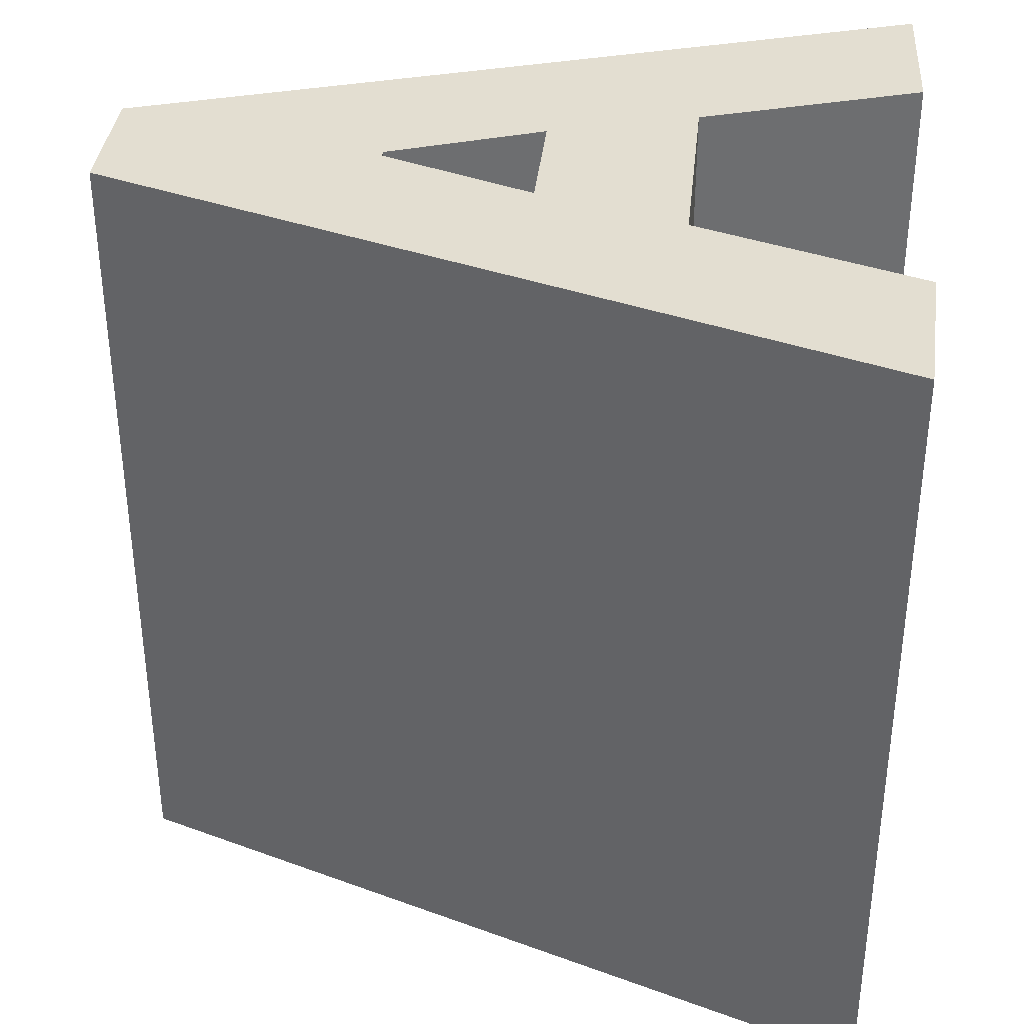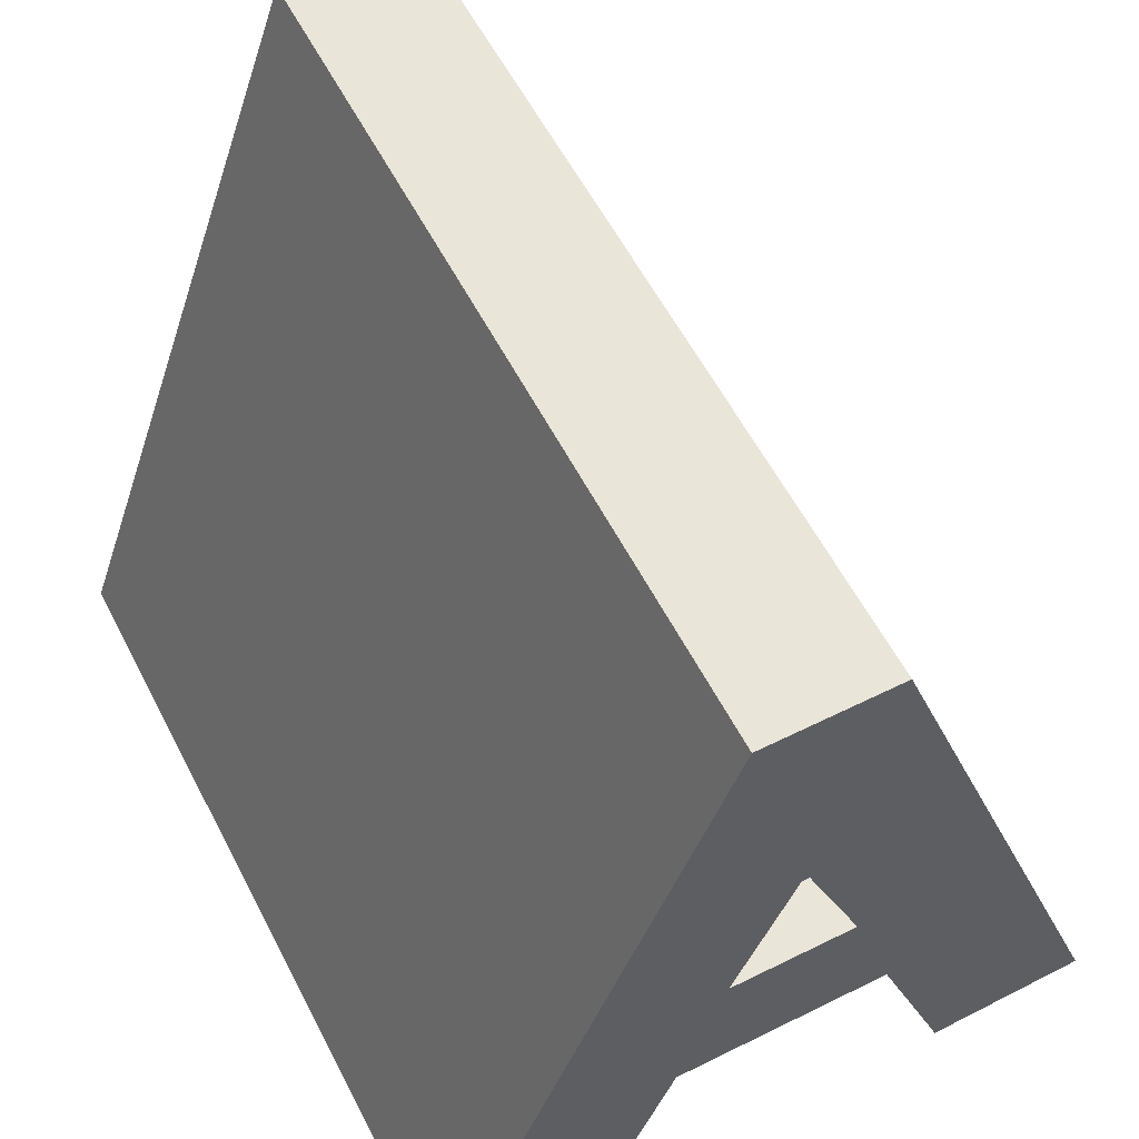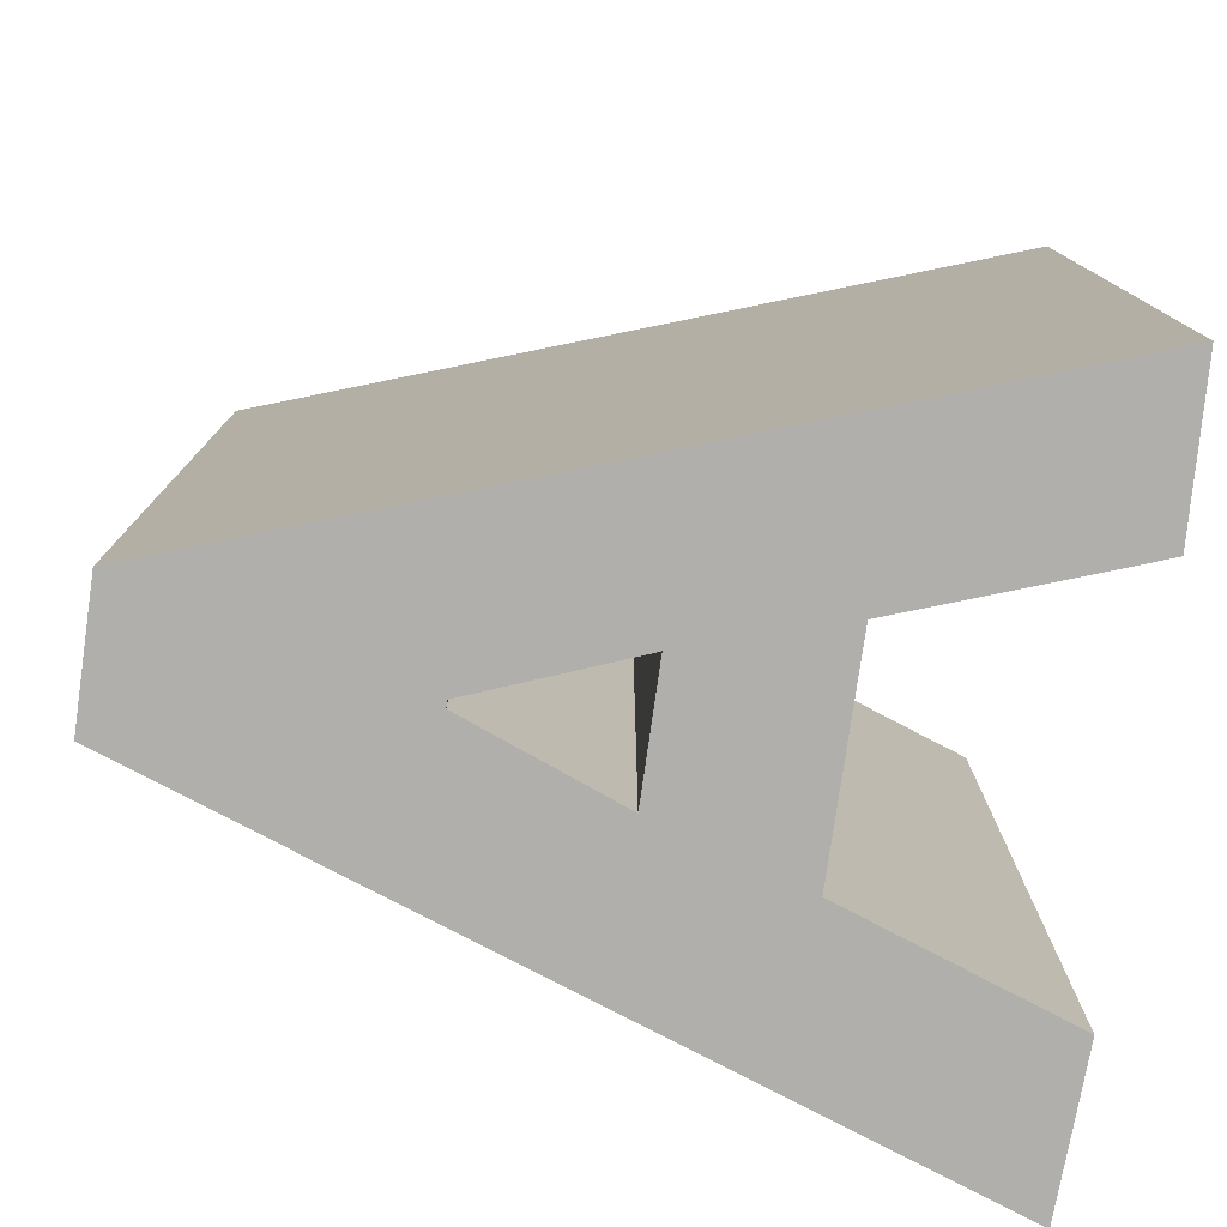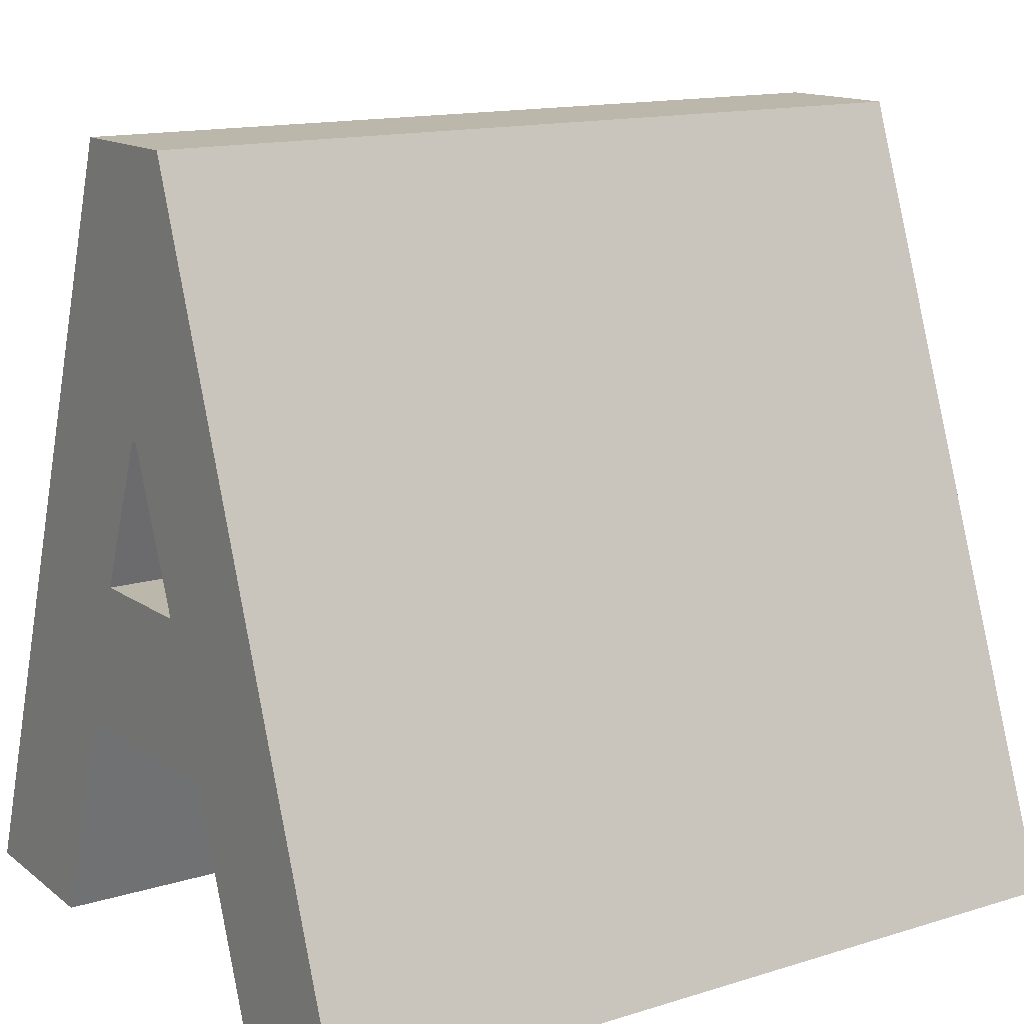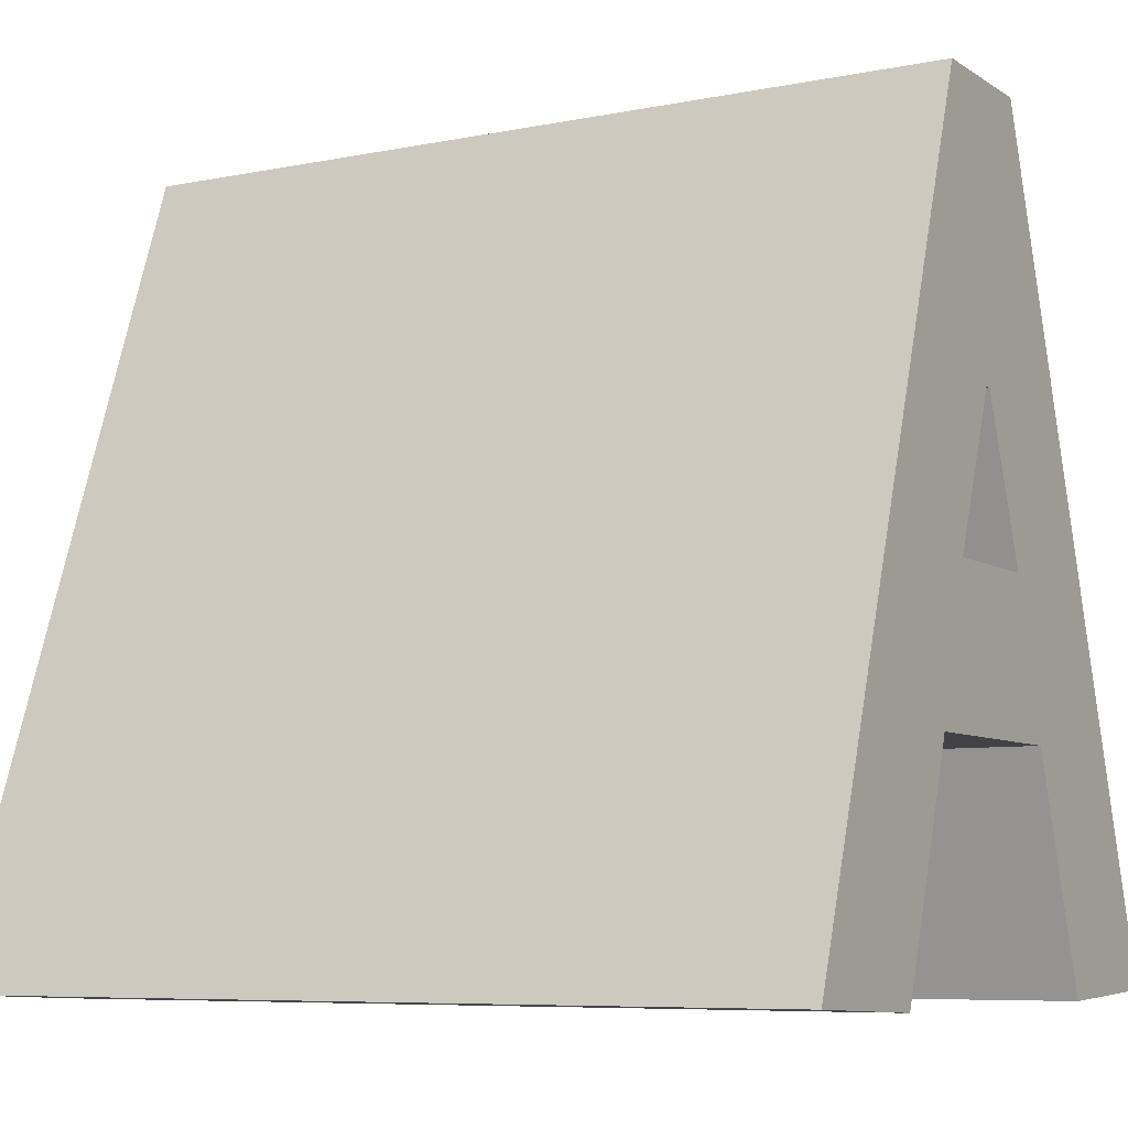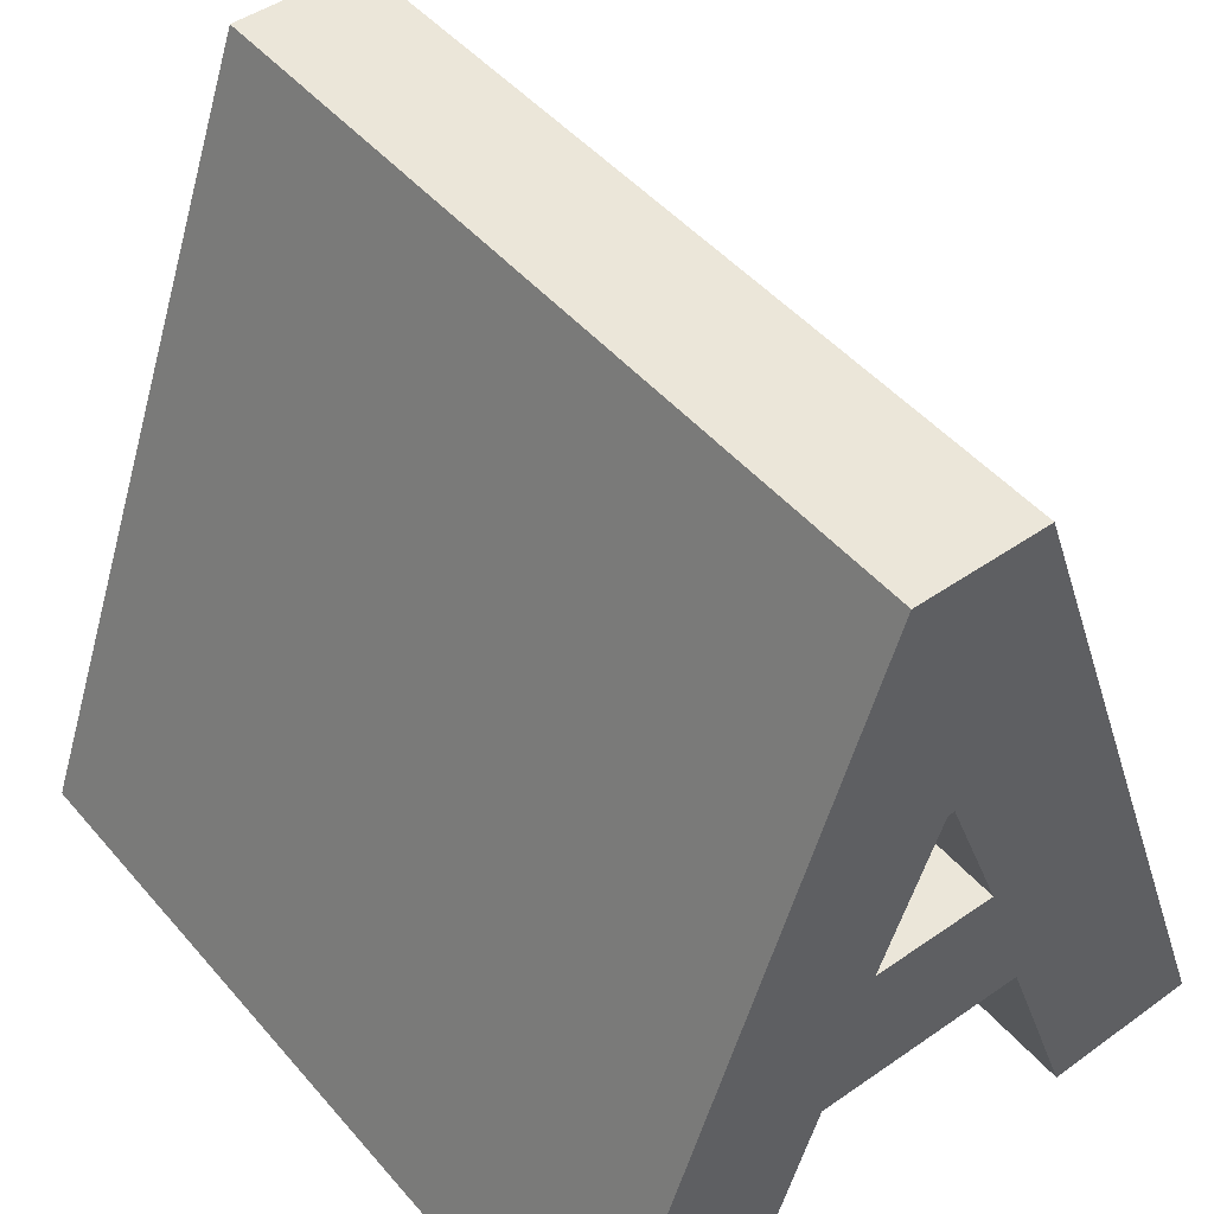
<metadata>
{"format":"obj","ext":"obj","renderer":"f3d","projection":"perspective","resolution":1024,"background":"white","views":[{"elev":36.1,"azim":-84.0,"up":"+Z"},{"elev":58.1,"azim":-27.2,"up":"+Y"},{"elev":-78.2,"azim":-98.1,"up":"+Z"},{"elev":14.2,"azim":-124.2,"up":"+Y"},{"elev":-7.2,"azim":120.2,"up":"+Y"},{"elev":47.2,"azim":141.8,"up":"+Y"}]}
</metadata>
<code>
o obj_0
v 0.2083 		3.863 		0
v 0.2675 		4.067 		0
v -1.514 		-0.657 		0
v -2.595 		-4.174 		0
v -4.5 		-9.492 		0
v -8.313 		-9.328 		0
v 8.313 		-9.327 		20
v 1.593 		9.492 		20
v 4.463 		-9.492 		20
v 0.2015 		3.84 		20
v 0.1415 		3.668 		20
v 0.0735 		3.471 		20
v 0.0225 		3.323 		20
v -1.611 		9.492 		20
v 2.575 		-4.174 		20
v -2.595 		-4.174 		20
v 0.2061 		3.856 		20
v -1.611 		9.492 		0
v 1.496 		-0.659 		20
v 1.593 		9.492 		0
v 0.4928 		4.816 		0
v 0.5525 		5.013 		0
v -4.5 		-9.492 		20
v 0.4063 		4.544 		0
v 0.4725 		4.749 		0
v 0.6285 		5.282 		0
v 0.6995 		5.557 		0
v -1.514 		-0.657 		20
v 0.7645 		5.817 		0
v 0.3955 		4.511 		0
v -0.0165 		5.045 		0
v -0.7975 		5.816 		0
v 0.0688 		3 		0
v -0.1655 		3.655 		20
v -0.1115 		3.493 		20
v -0.0785 		3.389 		0
v -0.0595 		3.329 		0
v 0.5525 		5.013 		20
v -0.0215 		3.209 		0
v 0.4928 		4.816 		20
v -0.0785 		3.062 		0
v -0.5288 		4.816 		20
v -0.1022 		3 		0
v -0.5215 		4.79 		20
v -0.4495 		4.536 		20
v -0.3765 		4.297 		20
v -0.0171 		3.22 		0
v -0.3045 		4.069 		20
v -0.2315 		3.846 		20
v 0.6285 		5.282 		20
v 0.6995 		5.557 		20
v 0.7645 		5.817 		20
v 0.1295 		3.634 		0
v 0.0735 		3.471 		0
v 0.0225 		3.323 		0
v -0.7975 		5.816 		20
v 8.313 		-9.327 		0
v -0.0165 		5.045 		20
v -0.7315 		5.558 		20
v -0.6625 		5.299 		20
v 0.1295 		3.634 		20
v -0.5925 		5.042 		20
v -8.313 		-9.328 		20
v 0.2083 		3.863 		20
v 2.575 		-4.174 		0
v 4.463 		-9.492 		0
v -0.5288 		4.816 		0
v -0.5215 		4.79 		0
v -0.7315 		5.558 		0
v -0.4495 		4.536 		0
v 0.0688 		3 		20
v -0.3765 		4.297 		0
v -0.6625 		5.299 		0
v 1.496 		-0.659 		0
v -0.3045 		4.069 		0
v -0.5925 		5.042 		0
v -0.1022 		3 		20
v -0.2315 		3.846 		0
v -0.1655 		3.655 		0
v -0.1115 		3.493 		0
v 0.4725 		4.749 		20
v 0.4063 		4.544 		20
v 0.2675 		4.067 		20
v 0.3955 		4.511 		20
v 0.1415 		3.668 		0
v 0.2015 		3.84 		0
v 0.2061 		3.856 		0
v -0.0785 		3.062 		20
v -0.0215 		3.209 		20
v -0.0595 		3.329 		20
v -0.0785 		3.389 		20
v -0.0171 		3.22 		20
g group_0_13877221
f 5 6 4
f 3 4 6
f 7 9 66
f 61 19 11
f 11 19 10
f 10 19 17
f 46 48 84
f 22 57 21
f 57 74 21
f 22 26 57
f 27 29 57
f 8 18 14
f 25 21 74
f 27 57 26
f 8 20 18
f 1 87 75
f 2 1 75
f 20 57 29
f 32 18 29
f 8 52 7
f 31 32 29
f 20 29 18
f 78 75 87
f 40 7 38
f 81 19 40
f 13 71 12
f 37 39 41
f 41 36 37
f 41 43 36
f 7 57 8
f 37 47 39
f 38 7 50
f 56 52 14
f 11 10 49
f 49 34 11
f 61 11 34
f 34 35 61
f 10 17 49
f 12 61 35
f 50 7 51
f 28 44 63
f 51 7 52
f 9 7 15
f 58 52 56
f 52 8 14
f 85 53 79
f 36 80 54
f 79 78 85
f 37 36 54
f 47 37 55
f 54 55 37
f 87 86 78
f 16 15 19
f 33 43 41
f 14 63 56
f 56 63 59
f 59 63 60
f 92 71 13
f 19 15 7
f 19 28 16
f 28 63 16
f 12 19 61
f 60 63 62
f 23 16 63
f 17 19 64
f 20 8 57
f 45 46 84
f 83 84 48
f 77 43 71
f 67 68 6
f 70 3 68
f 75 78 3
f 6 68 3
f 65 66 15
f 69 6 32
f 73 6 69
f 18 32 6
f 72 3 70
f 75 3 72
f 66 57 7
f 78 79 3
f 16 4 15
f 65 15 4
f 73 76 6
f 67 6 76
f 33 71 43
f 79 80 3
f 3 28 74
f 77 3 43
f 43 3 80
f 80 36 43
f 18 63 14
f 74 19 71
f 74 71 33
f 72 70 30
f 32 31 69
f 73 69 31
f 76 73 31
f 4 16 23
f 4 23 5
f 19 74 28
f 24 30 70
f 70 31 24
f 21 25 31
f 68 67 31
f 67 76 31
f 68 31 70
f 18 6 63
f 29 27 31
f 27 26 31
f 26 22 31
f 22 21 31
f 30 2 75
f 75 72 30
f 25 24 31
f 77 28 3
f 63 6 23
f 84 19 82
f 64 19 83
f 82 19 81
f 33 41 39
f 33 39 47
f 65 57 66
f 5 23 6
f 65 4 74
f 3 74 4
f 15 66 9
f 55 54 33
f 54 53 74
f 47 55 33
f 74 57 65
f 33 54 74
f 83 19 84
f 53 85 74
f 86 87 74
f 87 1 74
f 1 2 74
f 2 30 74
f 82 81 58
f 40 58 81
f 53 54 80
f 85 86 74
f 92 90 89
f 30 24 74
f 24 25 74
f 88 89 90
f 80 79 53
f 86 85 78
f 56 59 58
f 59 60 58
f 60 62 58
f 42 58 62
f 92 13 90
f 13 12 90
f 91 90 12
f 17 64 48
f 64 83 48
f 84 82 45
f 82 58 45
f 44 45 58
f 48 49 17
f 91 12 35
f 51 58 50
f 38 50 58
f 52 58 51
f 58 40 38
f 42 44 58
f 88 91 77
f 77 35 28
f 28 45 44
f 42 63 44
f 62 63 42
f 92 89 71
f 89 88 71
f 77 71 88
f 71 19 12
f 7 40 19
f 45 28 46
f 46 28 48
f 90 91 88
f 48 28 49
f 35 77 91
f 49 28 34
f 34 28 35

</code>
